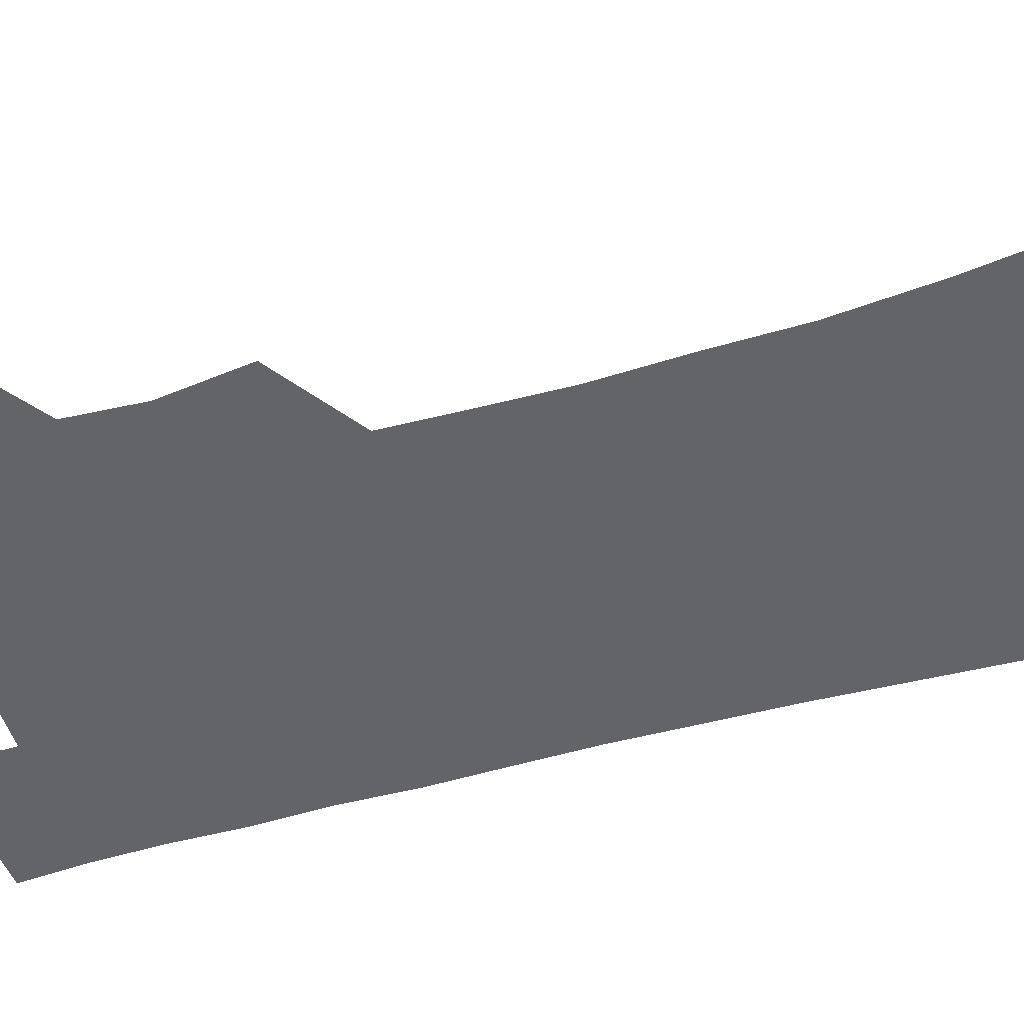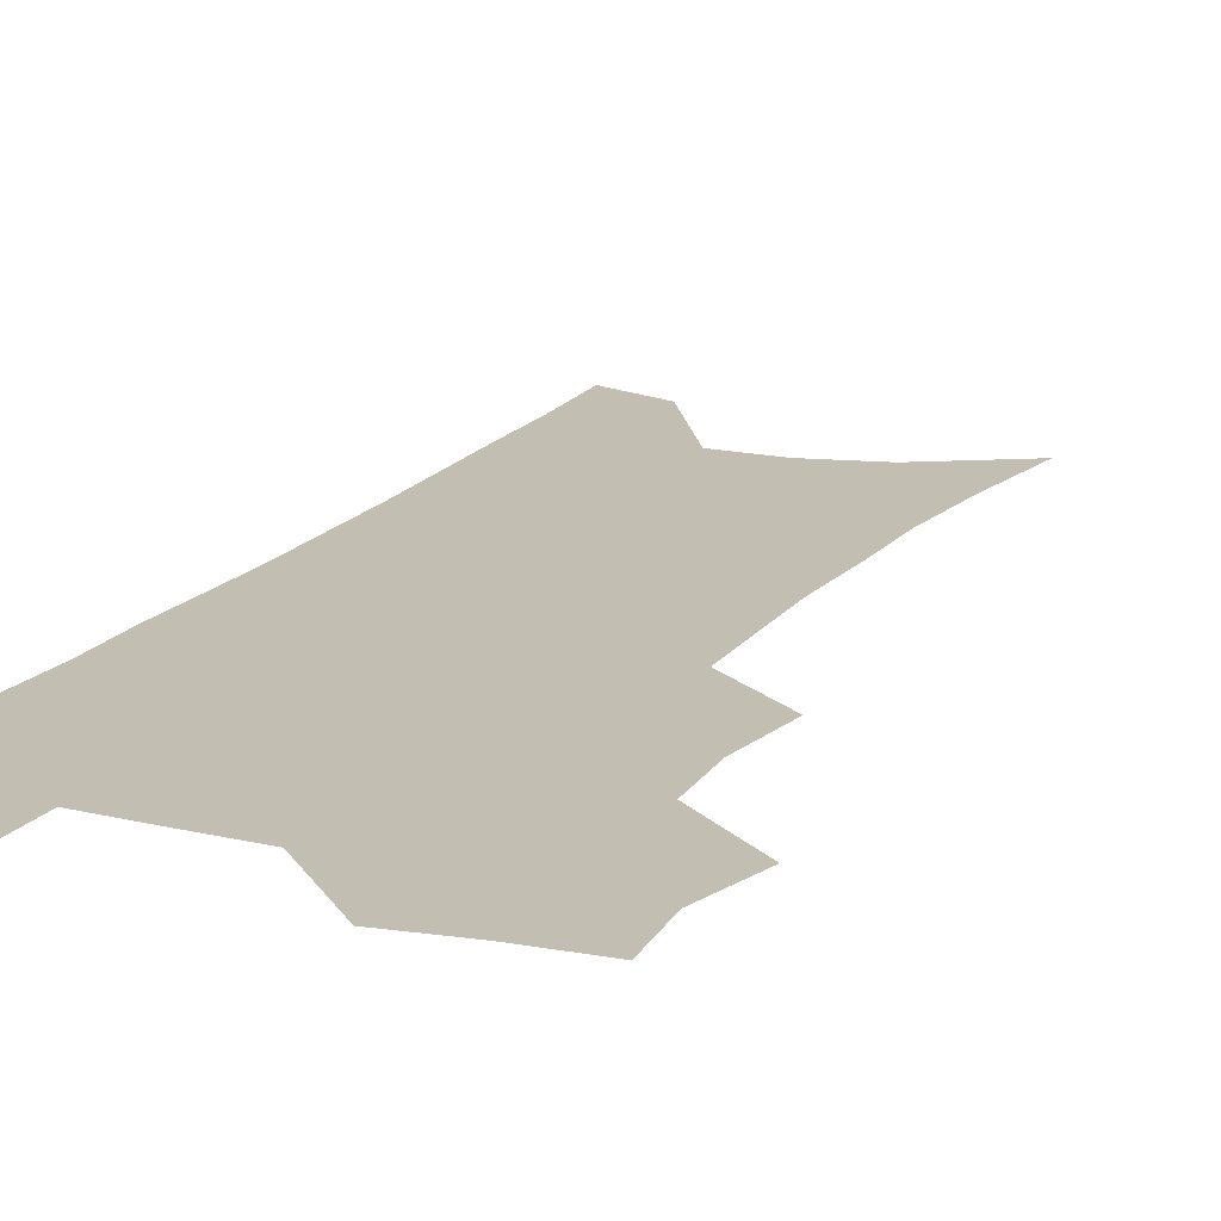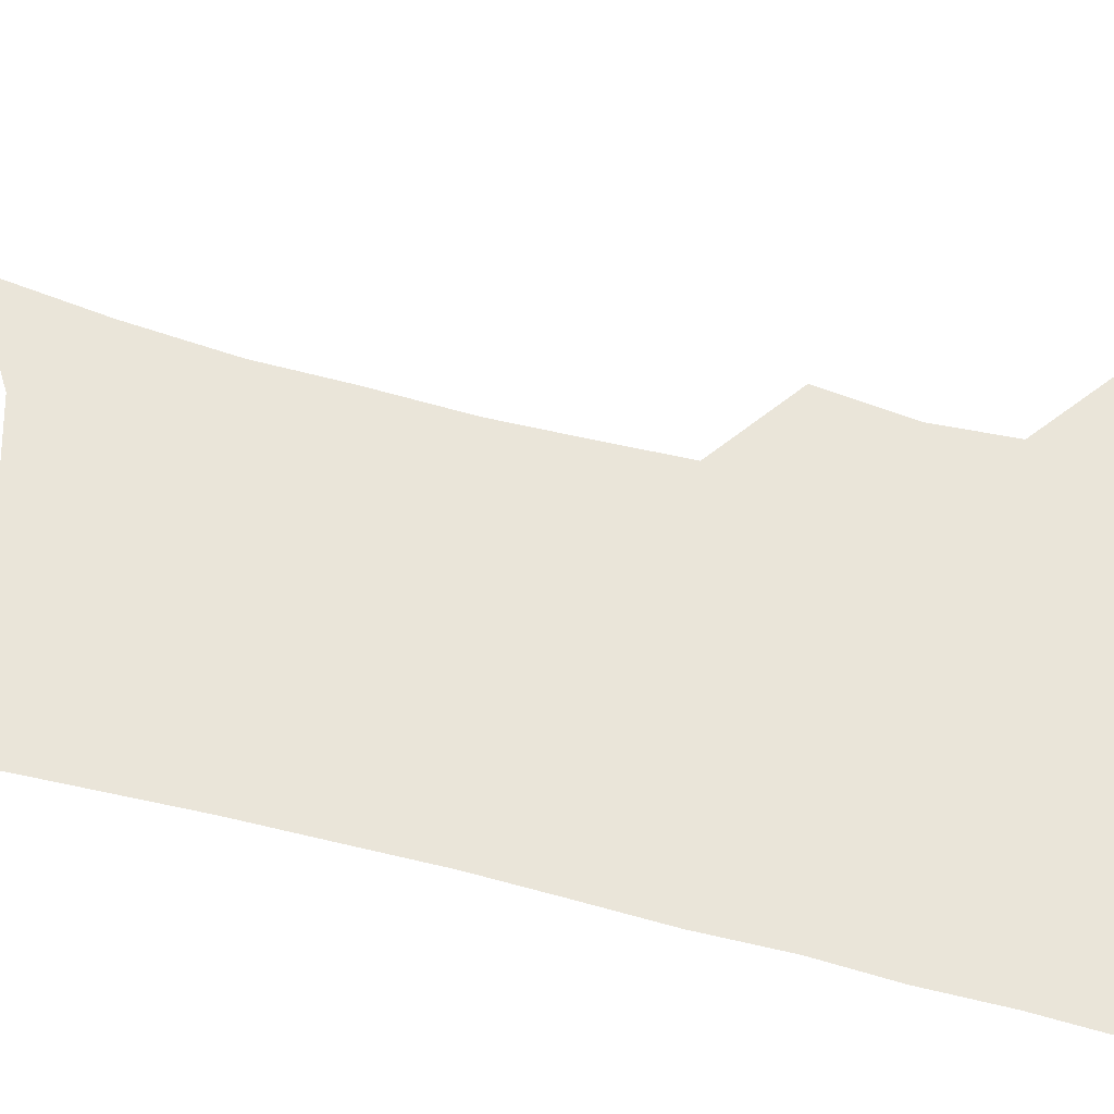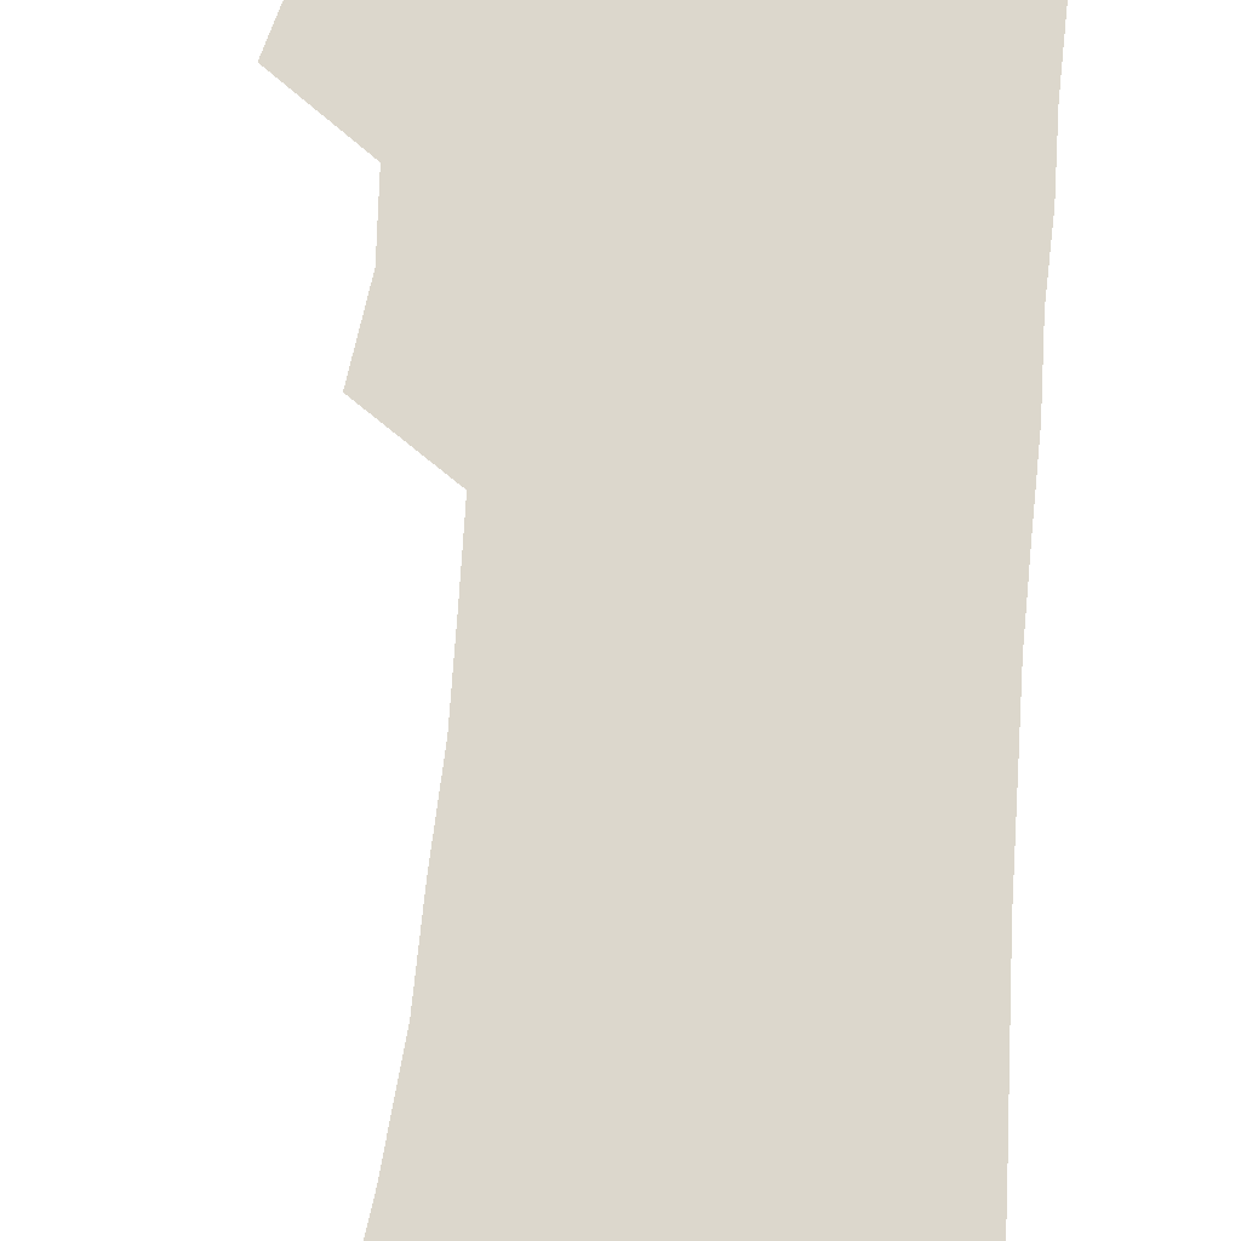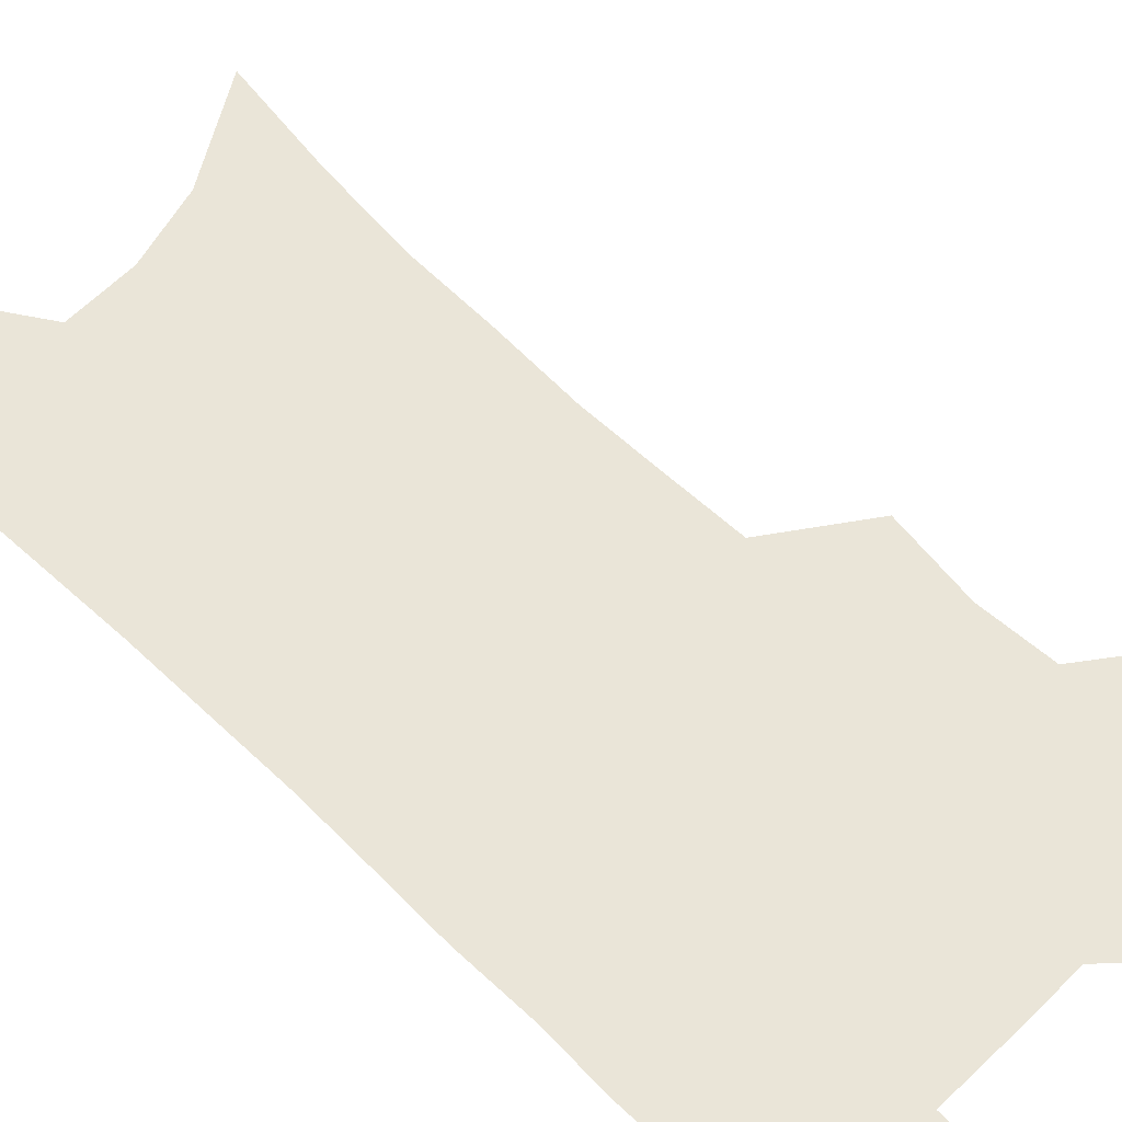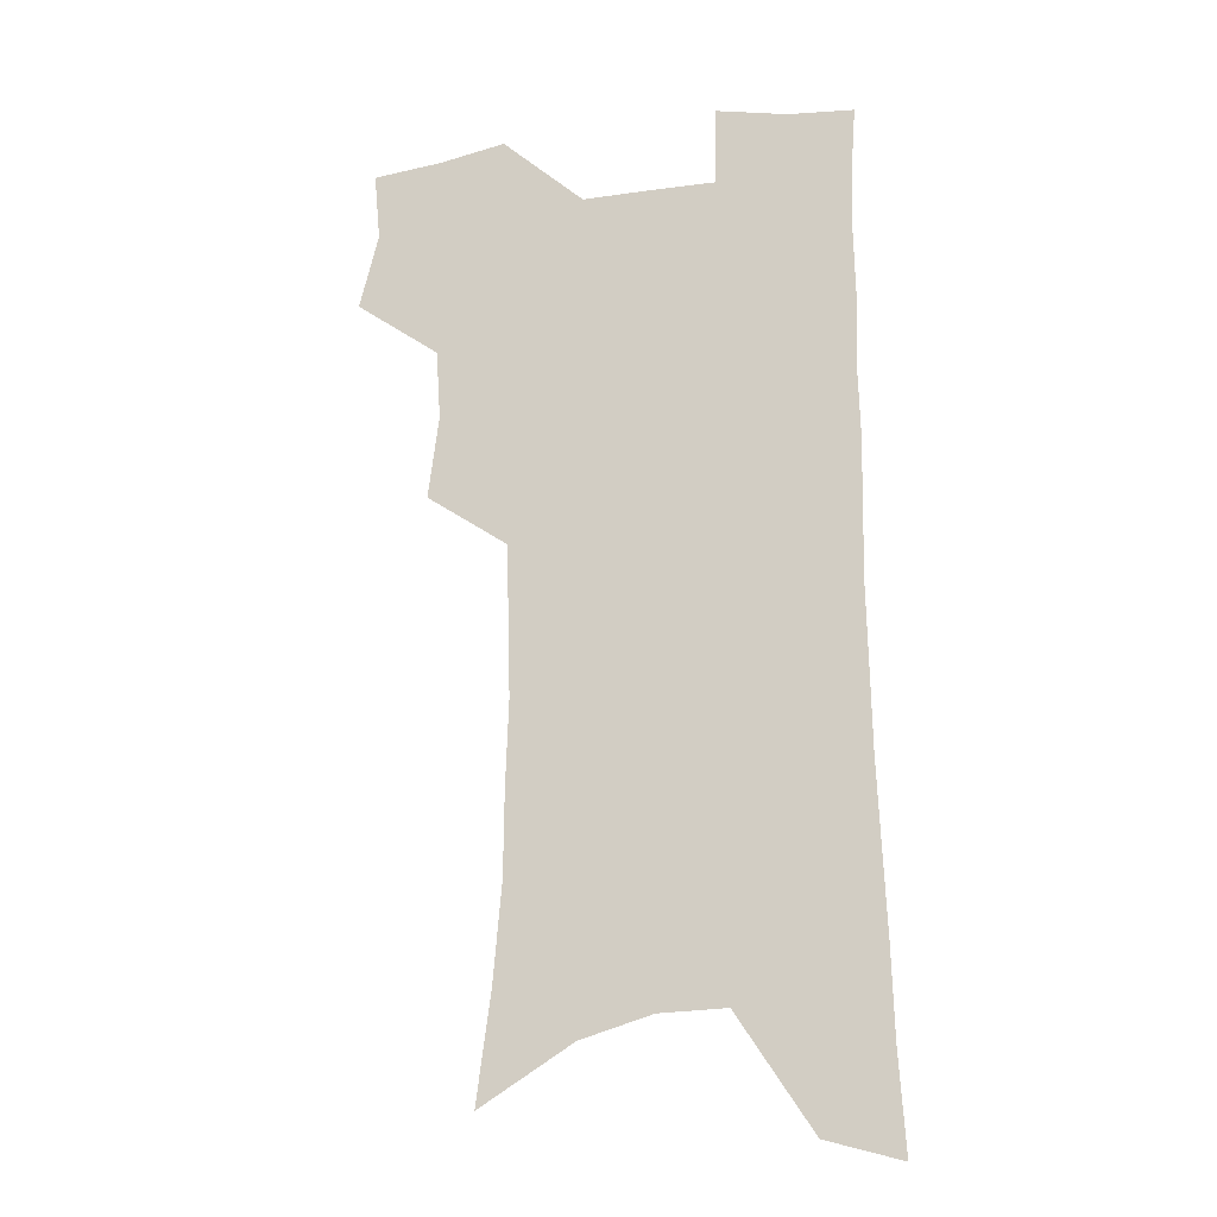
<metadata>
{"format":"obj","ext":"obj","renderer":"f3d","projection":"perspective","resolution":1024,"background":"white","views":[{"elev":-51.2,"azim":-72.8,"up":"+Z"},{"elev":17.3,"azim":-154.2,"up":"+Z"},{"elev":57.8,"azim":105.3,"up":"+Z"},{"elev":73.0,"azim":5.2,"up":"+Z"},{"elev":59.3,"azim":135.4,"up":"+Z"},{"elev":-18.9,"azim":14.7,"up":"+Y"}]}
</metadata>
<code>
v 480.7 501.7 0
v 488.4 532.4 0
v 485.8 560.1 0
v 512.3 415 0
v 516.6 448.7 0
v 514.8 477 0
v 520.6 508 0
v 517.9 534.9 0
v 514.1 563 0
v 536.2 176.9 0
v 542.1 221.4 0
v 545.5 260.9 0
v 545.9 294.7 0
v 547.1 330.1 0
v 546.3 361.6 0
v 545.3 392.3 0
v 547.7 425.2 0
v 547.1 453.5 0
v 548.3 482.3 0
v 548.4 509.6 0
v 546.1 537 0
v 541.4 567.9 0
v 574.1 200.4 0
v 575.5 238.1 0
v 575.6 272.4 0
v 575.1 304.5 0
v 575.8 338.7 0
v 576 370.3 0
v 575.8 400.2 0
v 575.4 428.4 0
v 575.5 456.3 0
v 576.1 483.8 0
v 577 510.6 0
v 575.1 537.6 0
v 603.1 209 0
v 602.7 243 0
v 602.8 278.5 0
v 602.5 311 0
v 602.3 342.1 0
v 602.3 372.5 0
v 602.4 403.2 0
v 602.8 431.8 0
v 603.1 458.8 0
v 603 484.7 0
v 603.2 511.2 0
v 602.7 537.9 0
v 630.2 209.8 0
v 629.3 246.7 0
v 628.7 280.2 0
v 628.4 312 0
v 628 343.4 0
v 628.4 370.9 0
v 628 403.4 0
v 628.4 431.1 0
v 628.4 458.7 0
v 629.3 484.4 0
v 629.6 511.3 0
v 629.9 537.7 0
v 630.2 570 0
v 660.7 163.6 0
v 658.1 204.9 0
v 656.5 241.8 0
v 655.2 276.5 0
v 655.1 307.9 0
v 653.8 341 0
v 654.5 369.8 0
v 655.6 398.3 0
v 654.5 429.1 0
v 655.4 456.2 0
v 656 483.3 0
v 655.8 510.7 0
v 656.8 536.9 0
v 659.3 564 0
v 690.9 155.1 0
v 688.4 194.8 0
v 687.5 230.2 0
v 686 265.3 0
v 684.5 299.2 0
v 683.9 331.5 0
v 683.2 363 0
v 683.7 393 0
v 684.2 422.6 0
v 683.4 452.8 0
v 684.3 480.4 0
v 683.7 508.7 0
v 684.3 535.5 0
v 686.2 562 0
f 6 7 1
f 1 7 2
f 7 8 2
f 2 8 3
f 8 9 3
f 16 17 4
f 4 17 5
f 17 18 5
f 5 18 6
f 18 19 6
f 6 19 7
f 19 20 7
f 7 20 8
f 20 21 8
f 8 21 9
f 21 22 9
f 10 23 11
f 23 24 11
f 11 24 12
f 24 25 12
f 12 25 13
f 25 26 13
f 13 26 14
f 26 27 14
f 14 27 15
f 27 28 15
f 15 28 16
f 28 29 16
f 16 29 17
f 29 30 17
f 17 30 18
f 30 31 18
f 18 31 19
f 31 32 19
f 19 32 20
f 32 33 20
f 20 33 21
f 33 34 21
f 21 34 22
f 23 35 24
f 35 36 24
f 24 36 25
f 36 37 25
f 25 37 26
f 37 38 26
f 26 38 27
f 38 39 27
f 27 39 28
f 39 40 28
f 28 40 29
f 40 41 29
f 29 41 30
f 41 42 30
f 30 42 31
f 42 43 31
f 31 43 32
f 43 44 32
f 32 44 33
f 44 45 33
f 33 45 34
f 45 46 34
f 35 47 36
f 47 48 36
f 36 48 37
f 48 49 37
f 37 49 38
f 49 50 38
f 38 50 39
f 50 51 39
f 39 51 40
f 51 52 40
f 40 52 41
f 52 53 41
f 41 53 42
f 53 54 42
f 42 54 43
f 54 55 43
f 43 55 44
f 55 56 44
f 44 56 45
f 56 57 45
f 45 57 46
f 57 58 46
f 60 61 47
f 47 61 48
f 61 62 48
f 48 62 49
f 62 63 49
f 49 63 50
f 63 64 50
f 50 64 51
f 64 65 51
f 51 65 52
f 65 66 52
f 52 66 53
f 66 67 53
f 53 67 54
f 67 68 54
f 54 68 55
f 68 69 55
f 55 69 56
f 69 70 56
f 56 70 57
f 70 71 57
f 57 71 58
f 71 72 58
f 58 72 59
f 72 73 59
f 60 74 61
f 74 75 61
f 61 75 62
f 75 76 62
f 62 76 63
f 76 77 63
f 63 77 64
f 77 78 64
f 64 78 65
f 78 79 65
f 65 79 66
f 79 80 66
f 66 80 67
f 80 81 67
f 67 81 68
f 81 82 68
f 68 82 69
f 82 83 69
f 69 83 70
f 83 84 70
f 70 84 71
f 84 85 71
f 71 85 72
f 85 86 72
f 72 86 73
f 86 87 73

</code>
